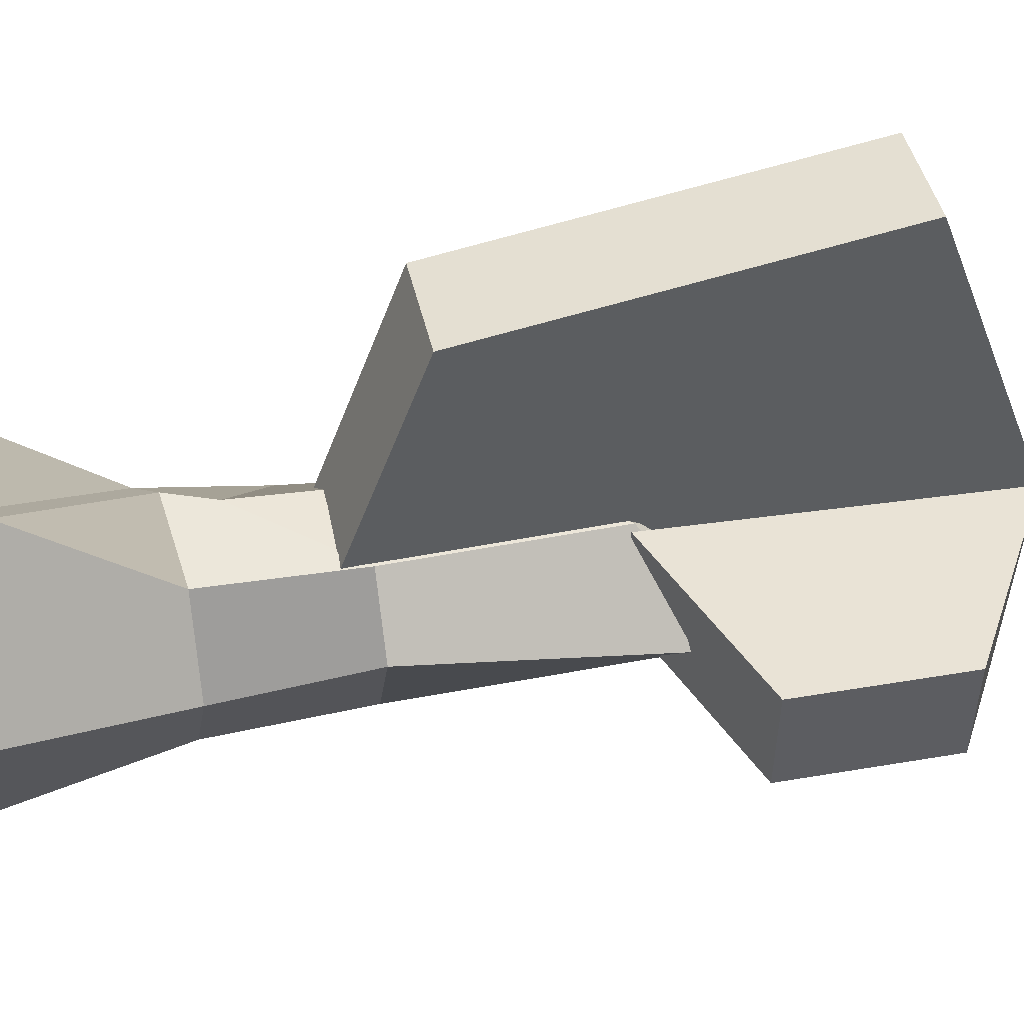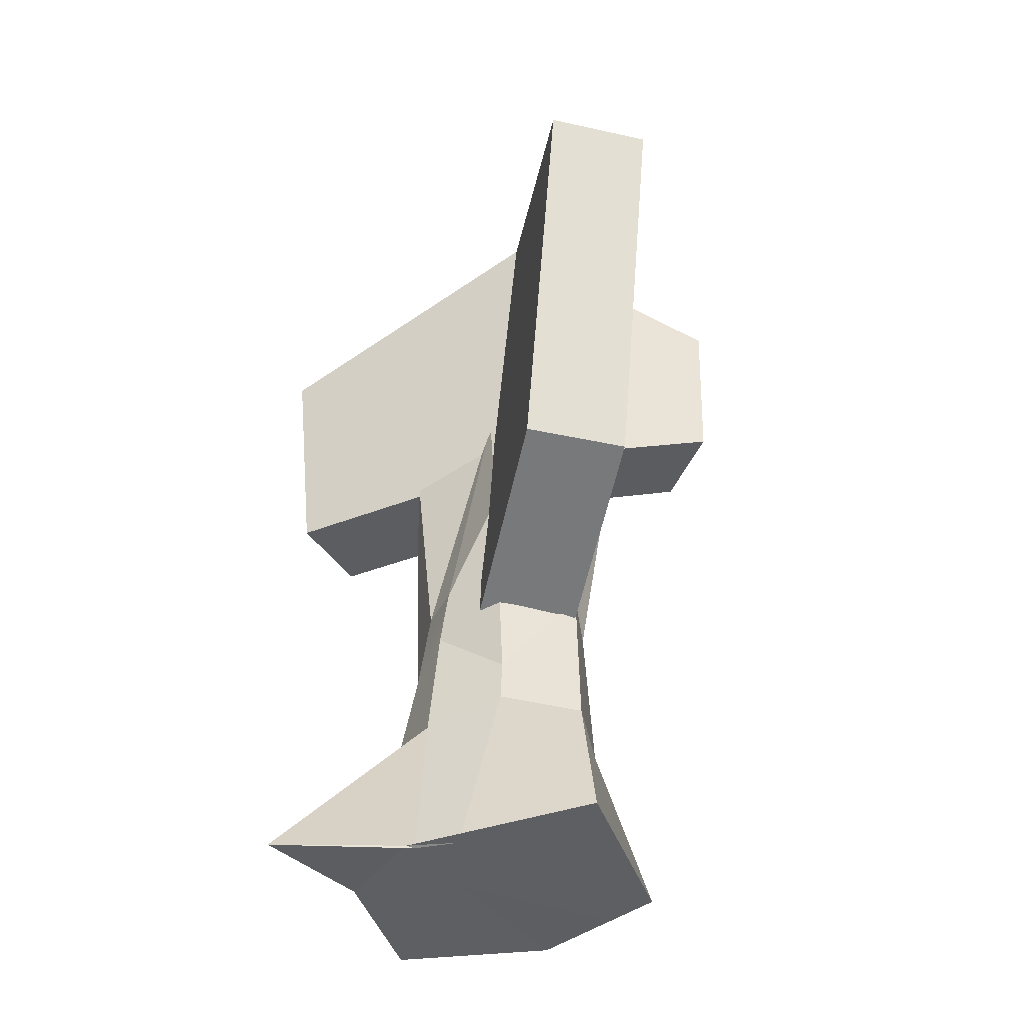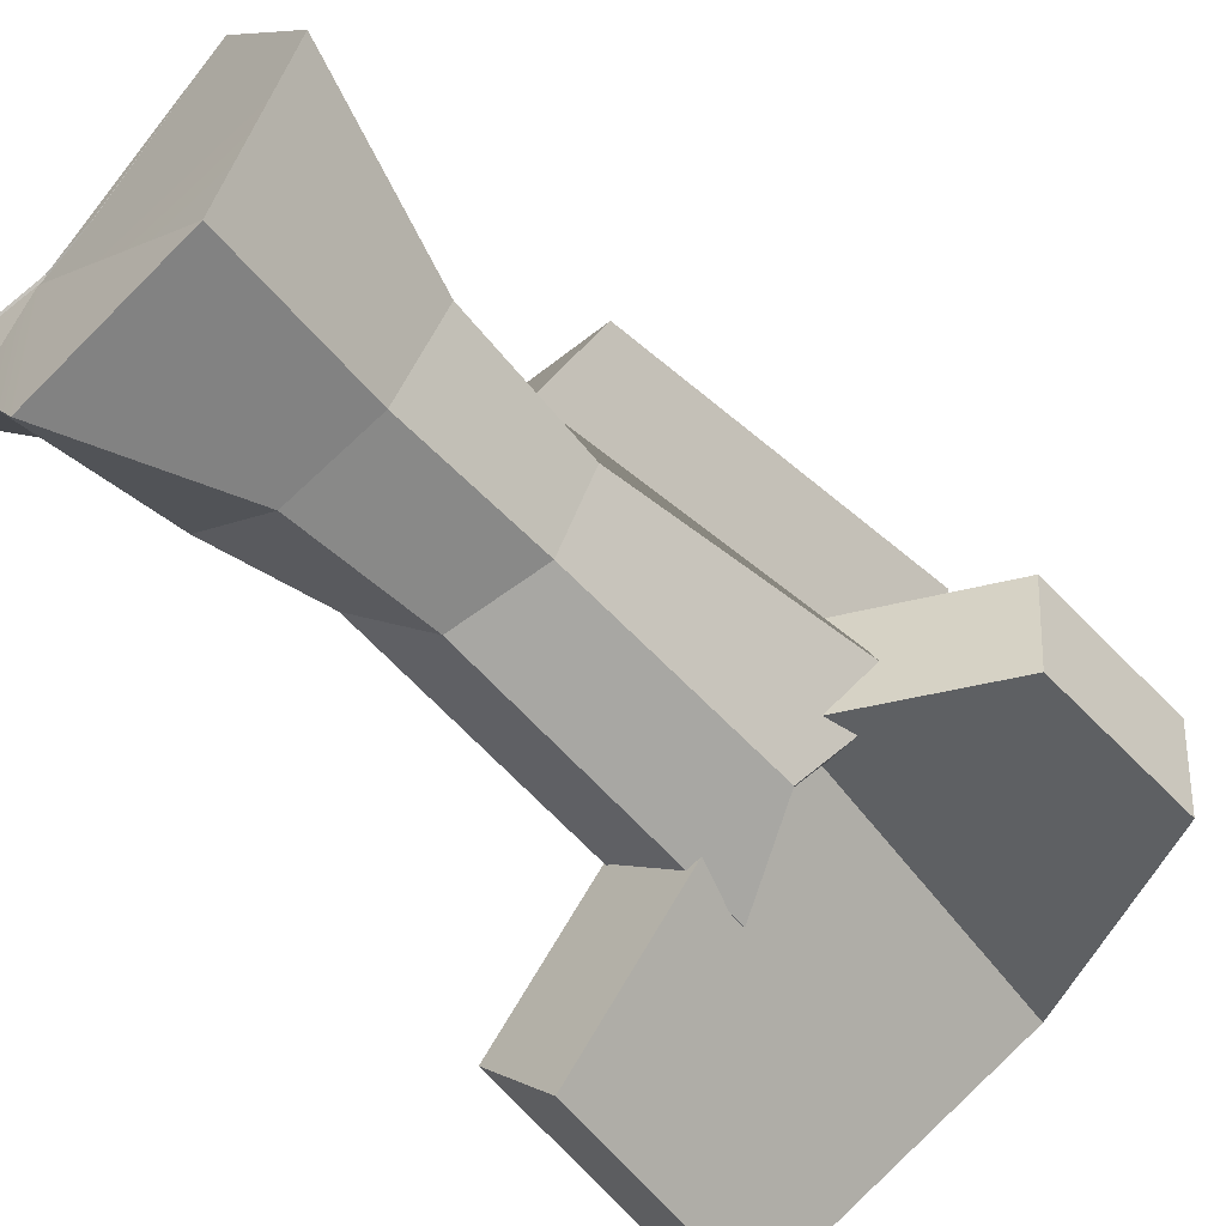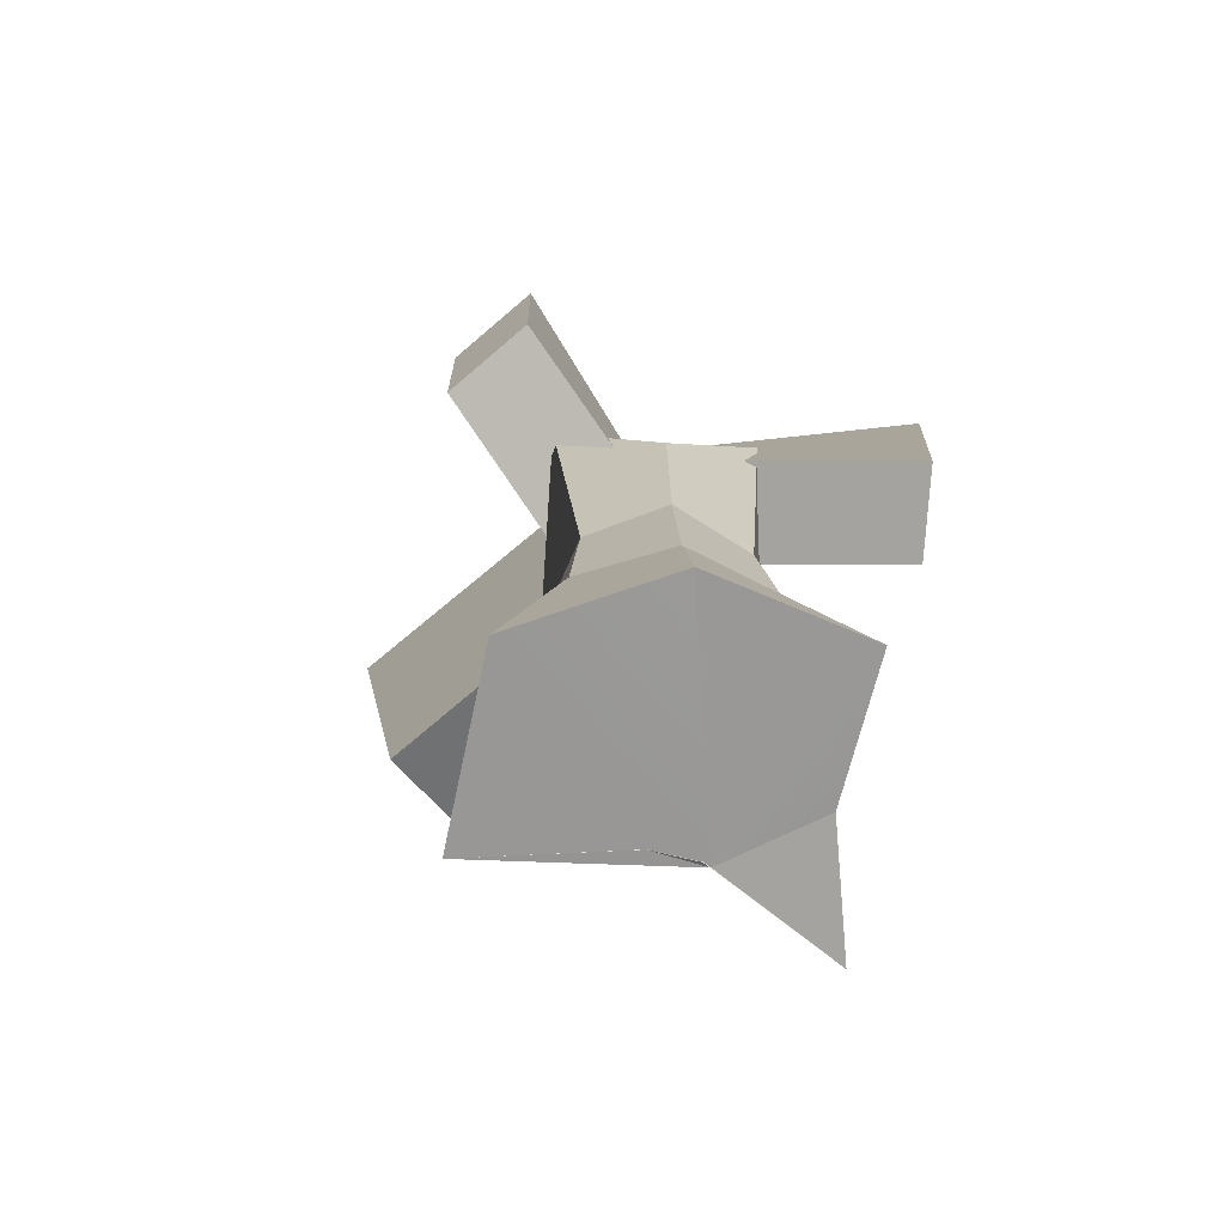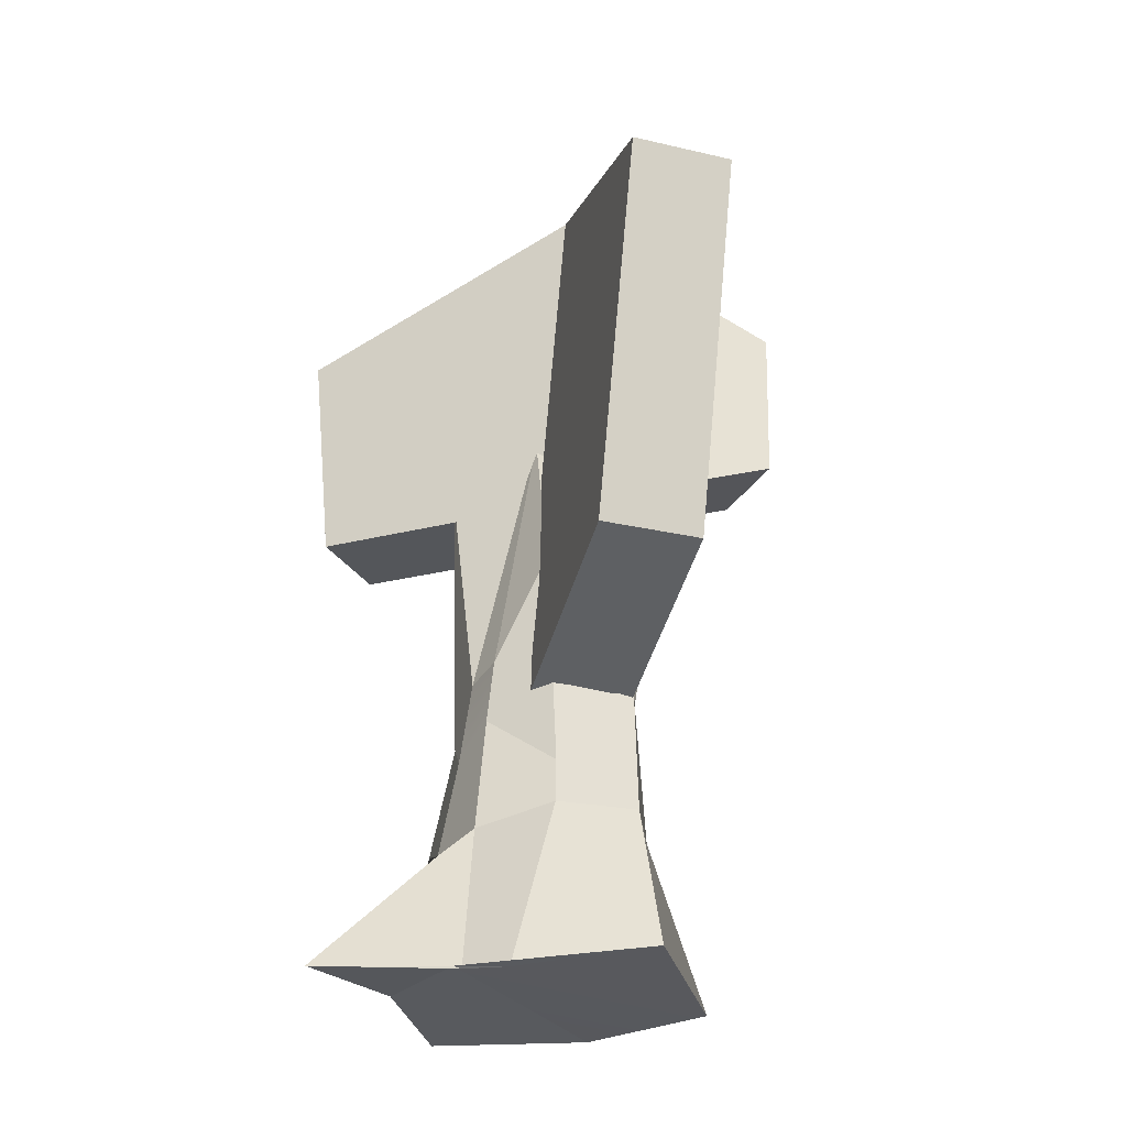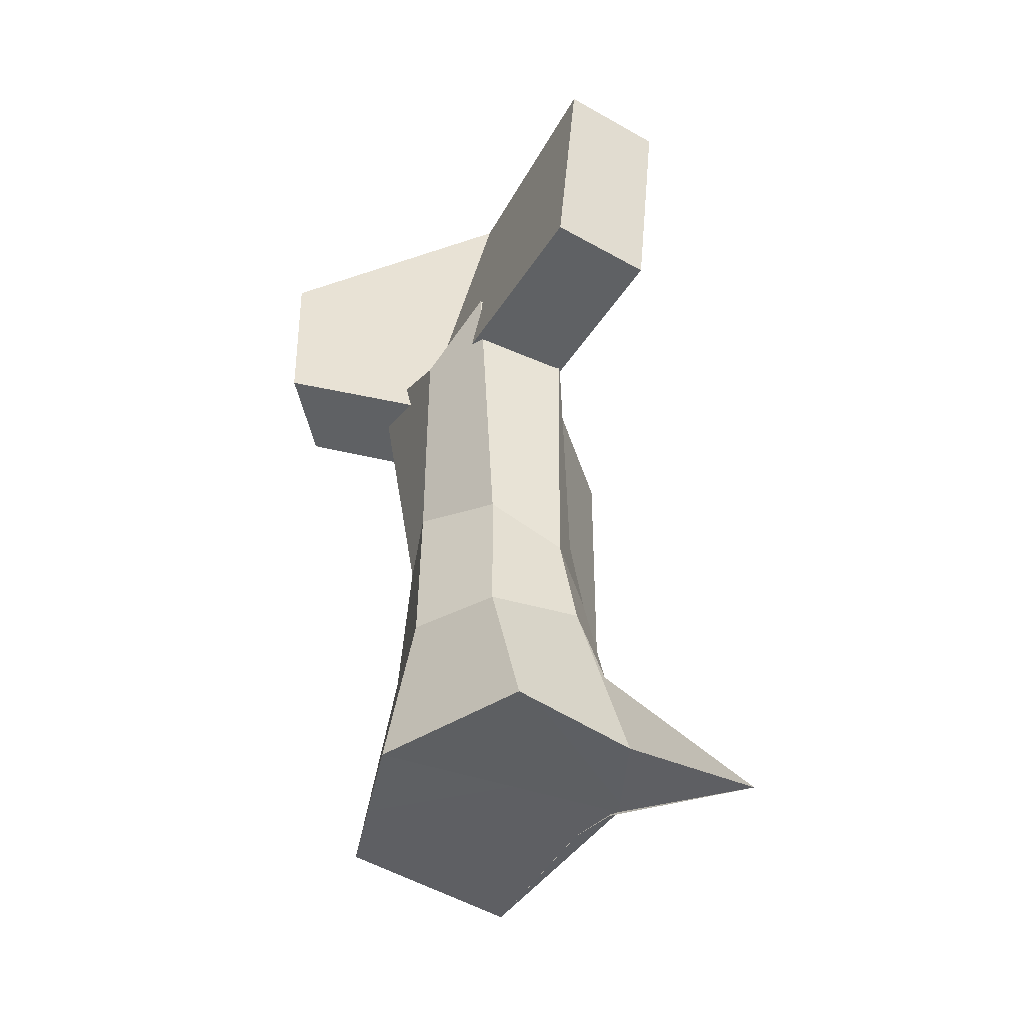
<metadata>
{"format":"obj","ext":"obj","renderer":"f3d","projection":"perspective","resolution":1024,"background":"white","views":[{"elev":42.6,"azim":77.3,"up":"+Z"},{"elev":-36.9,"azim":-14.0,"up":"+Y"},{"elev":-55.3,"azim":41.2,"up":"+Z"},{"elev":-72.7,"azim":135.2,"up":"+Y"},{"elev":-26.4,"azim":-18.1,"up":"+Y"},{"elev":-43.9,"azim":-165.2,"up":"+Y"}]}
</metadata>
<code>
g tree_cube_COL
v 0.6991 4.502 2.155
v 0.06983 4.502 2.178
v 0.3494 5.346 0.06673
v 0.6313 1.591 0.2032
v 0.3494 5.346 0.06673
v 0.002038 1.591 0.2265
v 0.5995 3.13 0.4209
v 0.3494 5.346 0.06673
v 1.71 4.548 0.27
v 0.5995 3.13 0.4209
v 1.692 3.571 0.27
v 0.3494 5.346 0.06673
v 1.658 4.548 -0.3575
v 1.71 4.548 0.27
v 0.5476 3.13 -0.2066
v 0.3494 5.346 0.06673
v 0.5995 3.13 0.4209
v -1.09 4.548 -1.028
v -0.6724 4.548 -1.5
v 0.3494 5.346 0.06673
v 0.2794 3.13 0.184
v 0.3494 5.346 0.06673
v 0.6968 3.13 -0.2875
v -1.218 -0.02994 0.2315
v -0.4184 0.7658 -0.0004153
v -0.3019 0.8237 0.3717
v -1.218 -0.02994 0.2315
v -0.3507 0.002556 0.3356
v -0.1137 -0.001689 0.4769
v 0.09091 0.932 0.6681
v 0.6451 0.9859 0.5396
v 0.6451 0.9859 0.5396
v 0.5387 -0.02106 1.178
v -0.3019 0.8237 0.3717
v -0.2262 1.518 0.3184
v 0.1205 1.218 0.5888
v 0.1205 1.218 0.5888
v 0.09091 0.932 0.6681
v -0.237 1.57 -0.3335
v -0.2698 3.333 -0.3797
v -0.2263 1.875 2.861e-09
v -0.2263 1.875 2.861e-09
v -0.3026 1.358 7.398e-09
v -0.2262 1.518 0.3184
v -0.1538 1.951 0.2164
v 0.09812 2.588 0.4794
v -0.2262 1.518 0.3184
v 0.09812 2.588 0.4794
v 0.1205 1.218 0.5888
v 0.6353 1.868 0.4927
v 0.5397 3.163 0.4186
v 1.082 3.533 0
v 1.082 3.533 0
v 0.8235 1.88 -1.431e-09
v -1.218 -0.02994 0.2315
v -0.4011 0.01573 0.3319
v -0.6042 -0.01329 -0.2853
v -0.3507 0.002556 0.3356
v -0.4011 0.01573 0.3319
v -1.218 -0.02994 0.2315
v -0.1137 -0.001689 0.4769
v -0.4011 0.01573 0.3319
v -0.3507 0.002556 0.3356
v 0.5387 -0.02106 1.178
v -0.4011 0.01573 0.3319
v -0.1137 -0.001689 0.4769
v 0.606 3.293 -0.47
v 0.1707 3.63 0
v 0.163 3.504 -0.7962
v 0.163 3.504 -0.7962
v 0.1707 3.63 0
v -0.2698 3.333 -0.3797
v -0.2698 3.333 -0.3797
v 0.1707 3.63 0
v -0.2263 1.875 2.861e-09
v -0.2263 1.875 2.861e-09
v 0.1707 3.63 0
v -0.1538 1.951 0.2164
v -0.1538 1.951 0.2164
v 0.1707 3.63 0
v 0.09812 2.588 0.4794
v 0.09812 2.588 0.4794
v 0.1707 3.63 0
v 0.5397 3.163 0.4186
v 0.5397 3.163 0.4186
v 0.1707 3.63 0
v 1.082 3.533 0
v 1.082 3.533 0
v 0.1707 3.63 0
v 0.606 3.293 -0.47
v 0.6175 2.179 1.73
v 0.6991 4.502 2.155
v 0.3494 5.346 0.06673
v 0.6313 1.591 0.2032
v 0.06983 4.502 2.178
v -0.01172 2.179 1.753
v 0.002038 1.591 0.2265
v 0.3494 5.346 0.06673
v -0.01172 2.179 1.753
v 0.6175 2.179 1.73
v 0.6313 1.591 0.2032
v 0.002038 1.591 0.2265
v -0.01172 2.179 1.753
v 0.06983 4.502 2.178
v 0.6991 4.502 2.155
v 0.6175 2.179 1.73
v 0.3494 5.346 0.06673
v 0.5476 3.13 -0.2066
v 1.64 3.571 -0.3575
v 1.658 4.548 -0.3575
v 0.5476 3.13 -0.2066
v 0.5995 3.13 0.4209
v 1.692 3.571 0.27
v 1.64 3.571 -0.3575
v 1.692 3.571 0.27
v 1.71 4.548 0.27
v 1.658 4.548 -0.3575
v 1.64 3.571 -0.3575
v -0.9716 3.202 -1.028
v -1.09 4.548 -1.028
v 0.3494 5.346 0.06673
v 0.2794 3.13 0.184
v -0.6724 4.548 -1.5
v -0.5542 3.202 -1.5
v 0.6968 3.13 -0.2875
v 0.3494 5.346 0.06673
v -0.5542 3.202 -1.5
v -0.9716 3.202 -1.028
v 0.2794 3.13 0.184
v 0.6968 3.13 -0.2875
v -0.5542 3.202 -1.5
v -0.6724 4.548 -1.5
v -1.09 4.548 -1.028
v -0.9716 3.202 -1.028
v 0.7281 -0.08107 -0.6711
v 0.6133 0.9583 -0.5149
v 0.09328 0.9379 -0.6873
v -0.1552 -0.0874 -1.028
v -0.1552 -0.0874 -1.028
v 0.09328 0.9379 -0.6873
v -0.3556 0.8989 -0.4403
v -0.6042 -0.01329 -0.2853
v -0.6042 -0.01329 -0.2853
v -0.3556 0.8989 -0.4403
v -0.4184 0.7658 -0.0004153
v -1.218 -0.02994 0.2315
v -0.3507 0.002556 0.3356
v -0.3019 0.8237 0.3717
v 0.09091 0.932 0.6681
v -0.1137 -0.001689 0.4769
v 0.5387 -0.02106 1.178
v 0.6451 0.9859 0.5396
v 0.8874 0.9838 -0.0006358
v 1.165 -0.1058 0.2062
v 1.165 -0.1058 0.2062
v 0.8874 0.9838 -0.0006358
v 0.6133 0.9583 -0.5149
v 0.7281 -0.08107 -0.6711
v 0.6133 0.9583 -0.5149
v 0.6109 1.867 -0.4738
v 0.1224 1.785 -0.5979
v 0.09328 0.9379 -0.6873
v 0.09328 0.9379 -0.6873
v 0.1224 1.785 -0.5979
v -0.237 1.57 -0.3335
v -0.3556 0.8989 -0.4403
v -0.3556 0.8989 -0.4403
v -0.237 1.57 -0.3335
v -0.3026 1.358 7.398e-09
v -0.4184 0.7658 -0.0004153
v -0.4184 0.7658 -0.0004153
v -0.2262 1.518 0.3184
v -0.3019 0.8237 0.3717
v -0.3026 1.358 7.398e-09
v -0.1538 1.951 0.2164
v -0.2263 1.875 2.861e-09
v 0.09091 0.932 0.6681
v 0.1205 1.218 0.5888
v 0.6353 1.868 0.4927
v 0.6451 0.9859 0.5396
v 0.6451 0.9859 0.5396
v 0.6353 1.868 0.4927
v 0.8235 1.88 -1.431e-09
v 0.8874 0.9838 -0.0006358
v 0.8874 0.9838 -0.0006358
v 0.8235 1.88 -1.431e-09
v 0.6109 1.867 -0.4738
v 0.6133 0.9583 -0.5149
v 0.6109 1.867 -0.4738
v 0.606 3.293 -0.47
v 0.163 3.504 -0.7962
v 0.1224 1.785 -0.5979
v 0.1224 1.785 -0.5979
v 0.163 3.504 -0.7962
v -0.2698 3.333 -0.3797
v -0.237 1.57 -0.3335
v 0.1205 1.218 0.5888
v 0.09812 2.588 0.4794
v 0.5397 3.163 0.4186
v 0.6353 1.868 0.4927
v 0.8235 1.88 -1.431e-09
v 1.082 3.533 0
v 0.606 3.293 -0.47
v 0.6109 1.867 -0.4738
v -0.1552 -0.0874 -1.028
v -0.4011 0.01573 0.3319
v 0.7281 -0.08107 -0.6711
v -0.6042 -0.01329 -0.2853
v 1.165 -0.1058 0.2062
v -0.4011 0.01573 0.3319
v 0.5387 -0.02106 1.178
v 0.7281 -0.08107 -0.6711
g tree_cube_COL_0
f 3 2 1
f 6 5 4
f 9 8 7
f 11 9 10
f 14 13 12
f 17 16 15
f 20 19 18
f 23 22 21
f 26 25 24
f 28 26 27
f 31 30 29
f 33 32 29
f 36 35 34
f 38 37 34
f 41 40 39
f 43 42 39
f 46 45 44
f 49 48 47
f 52 51 50
f 54 53 50
f 57 56 55
f 60 59 58
f 63 62 61
f 66 65 64
f 69 68 67
f 72 71 70
f 75 74 73
f 78 77 76
f 81 80 79
f 84 83 82
f 87 86 85
f 90 89 88
f 93 92 91
f 94 93 91
f 97 96 95
f 98 97 95
f 101 100 99
f 102 101 99
f 105 104 103
f 106 105 103
f 109 108 107
f 110 109 107
f 113 112 111
f 114 113 111
f 117 116 115
f 118 117 115
f 121 120 119
f 122 121 119
f 125 124 123
f 126 125 123
f 129 128 127
f 130 129 127
f 133 132 131
f 134 133 131
f 137 136 135
f 138 137 135
f 141 140 139
f 142 141 139
f 145 144 143
f 146 145 143
f 149 148 147
f 150 149 147
f 153 152 151
f 154 153 151
f 157 156 155
f 158 157 155
f 161 160 159
f 162 161 159
f 165 164 163
f 166 165 163
f 169 168 167
f 170 169 167
f 173 172 171
f 172 174 171
f 172 175 174
f 175 176 174
f 179 178 177
f 180 179 177
f 183 182 181
f 184 183 181
f 187 186 185
f 188 187 185
f 191 190 189
f 192 191 189
f 195 194 193
f 196 195 193
f 199 198 197
f 200 199 197
f 203 202 201
f 204 203 201
f 207 206 205
f 205 206 208
f 211 210 209
f 209 210 212

</code>
